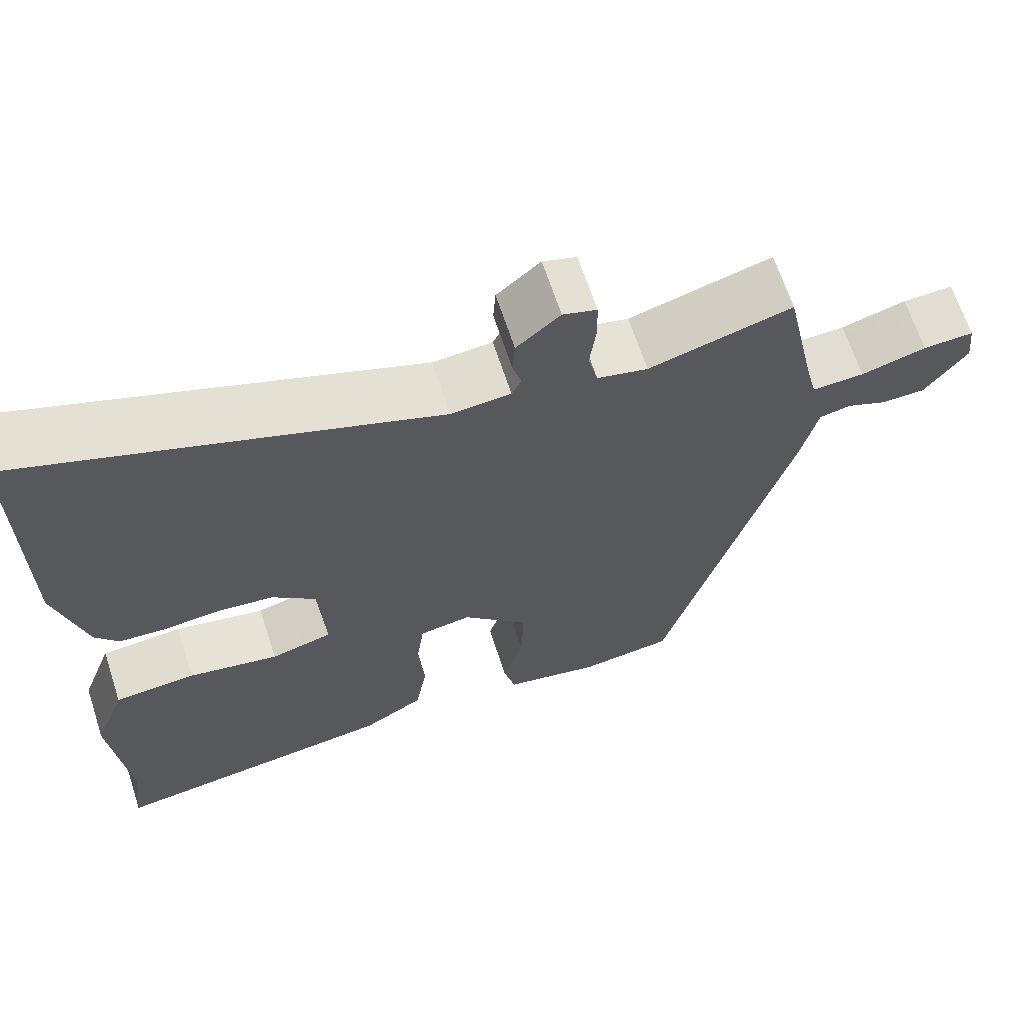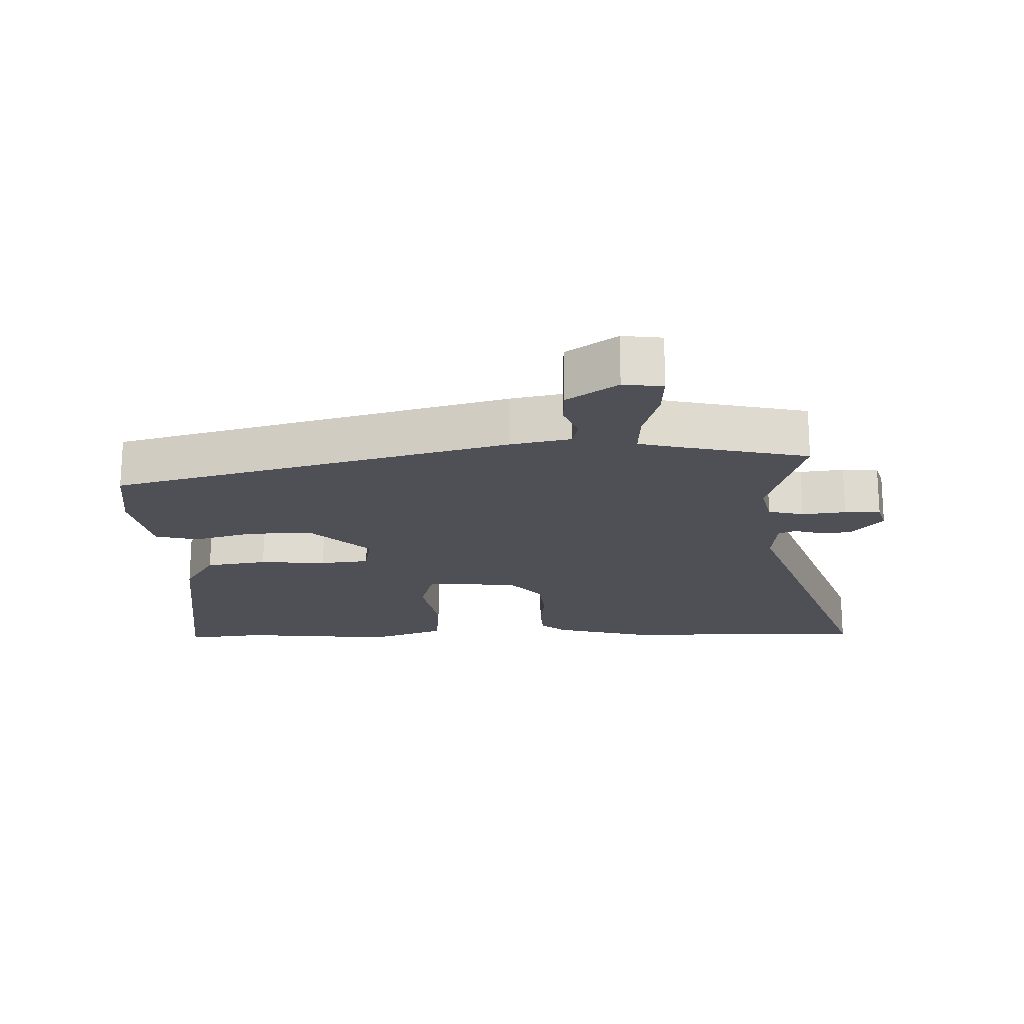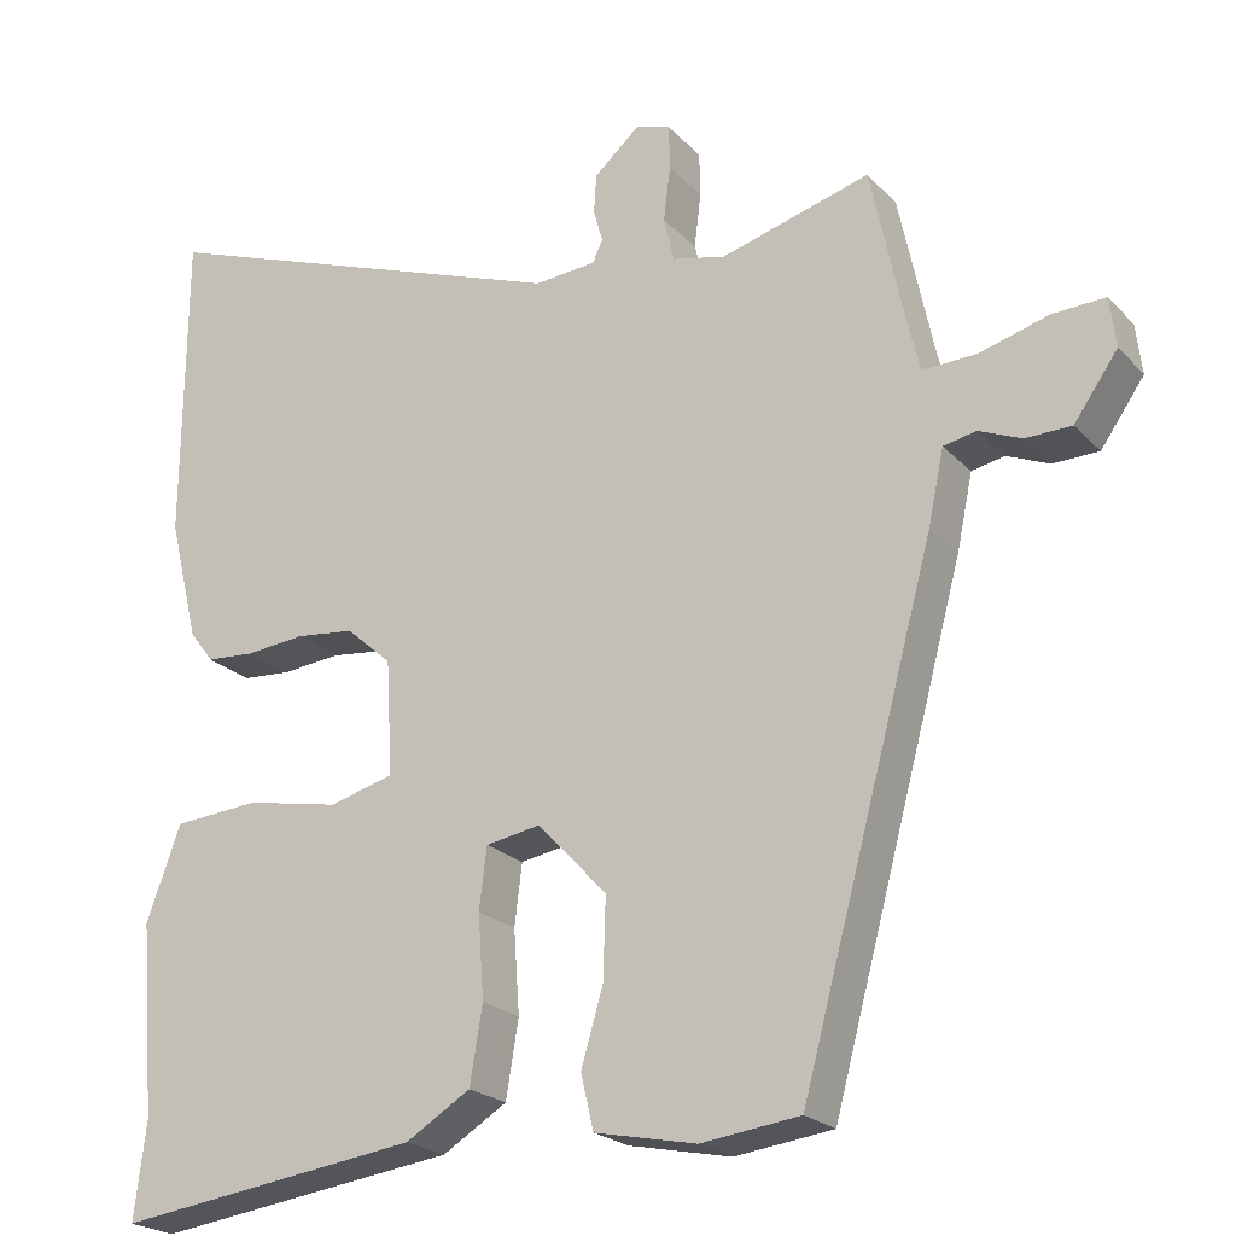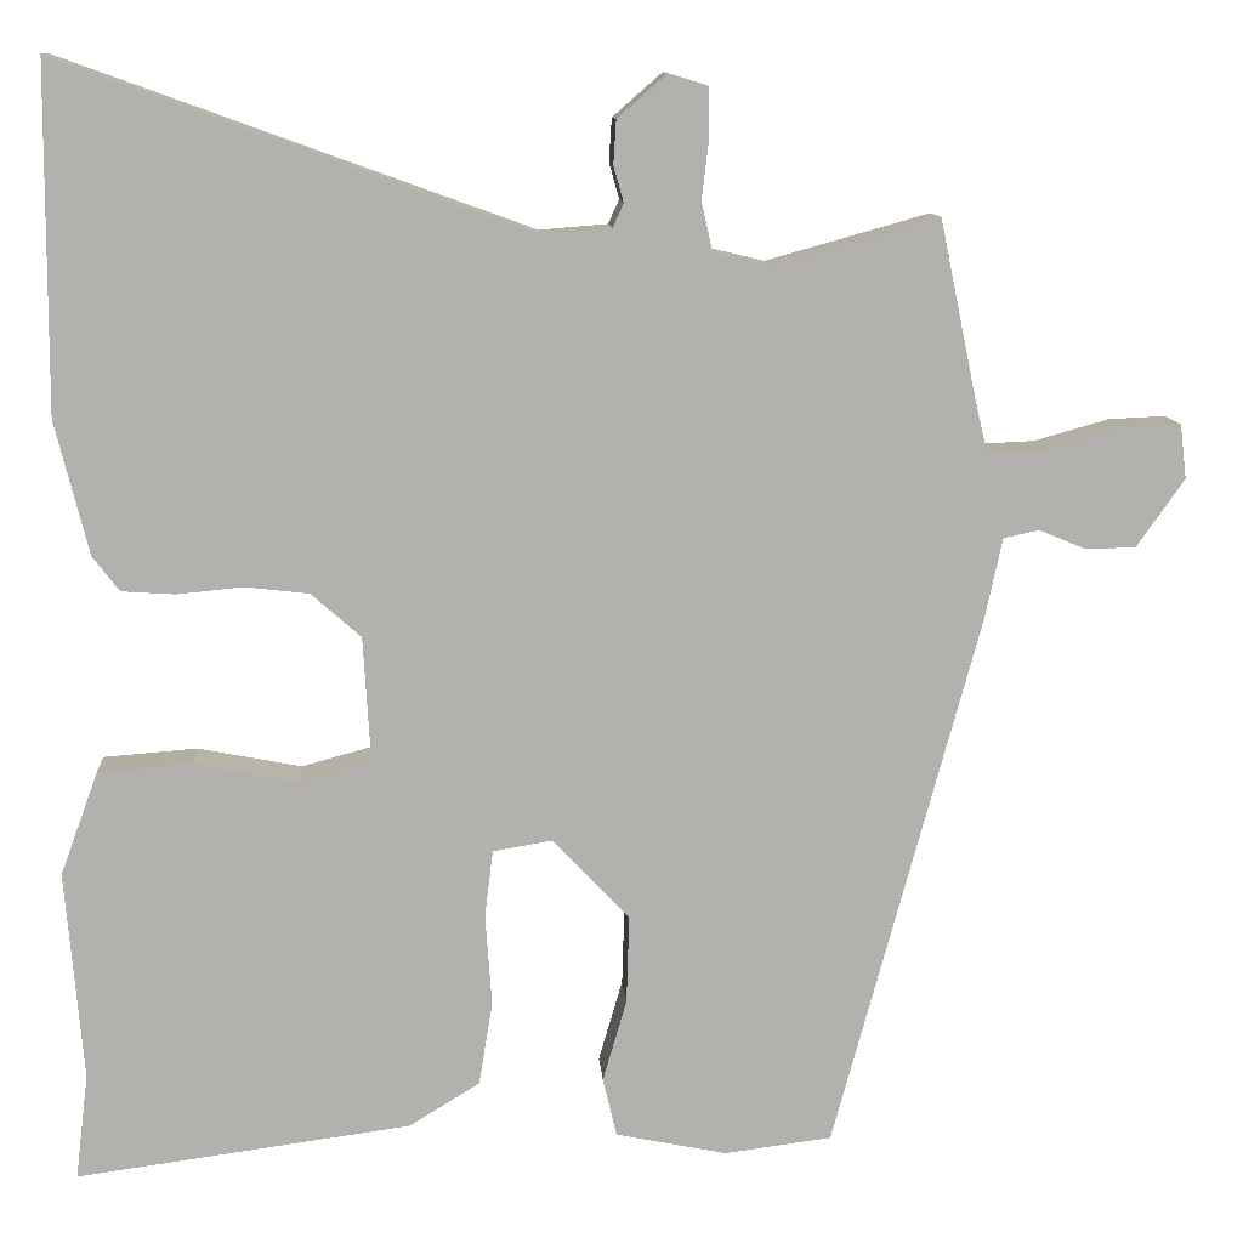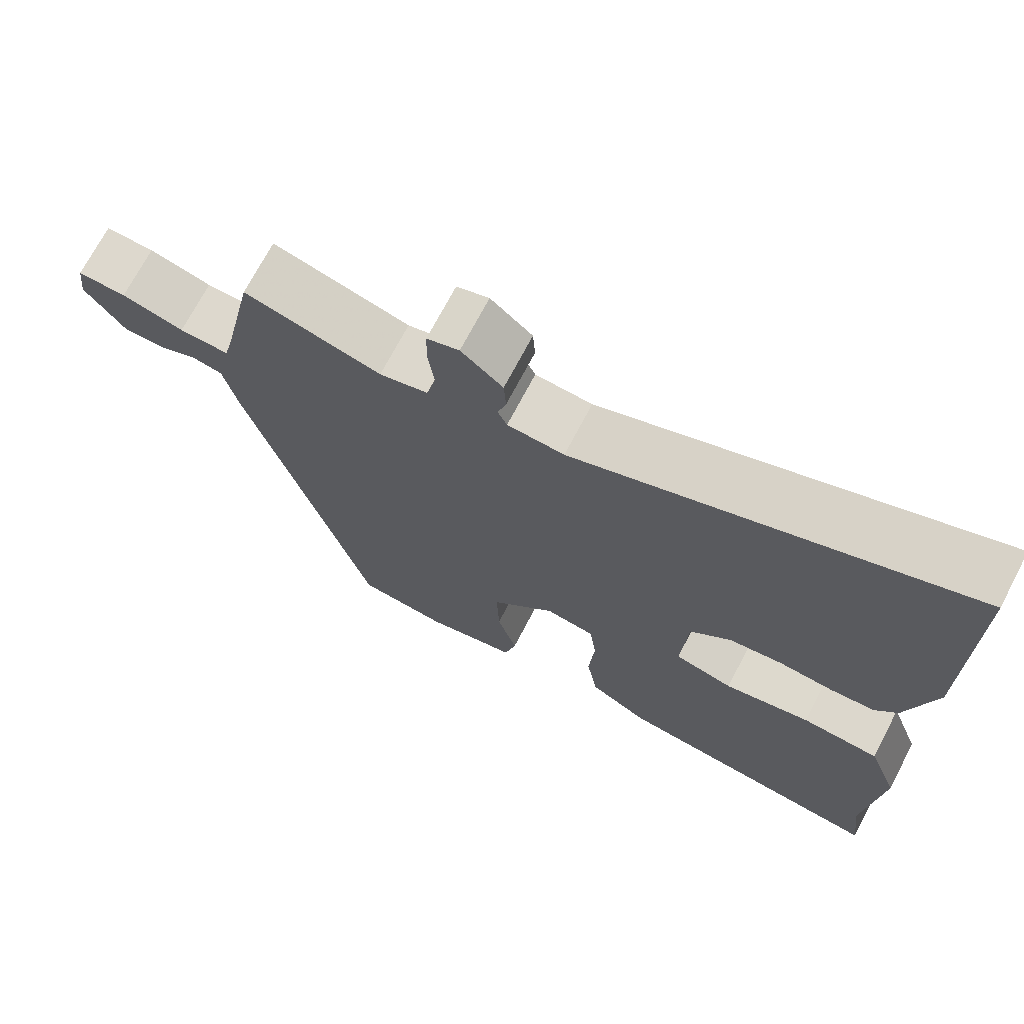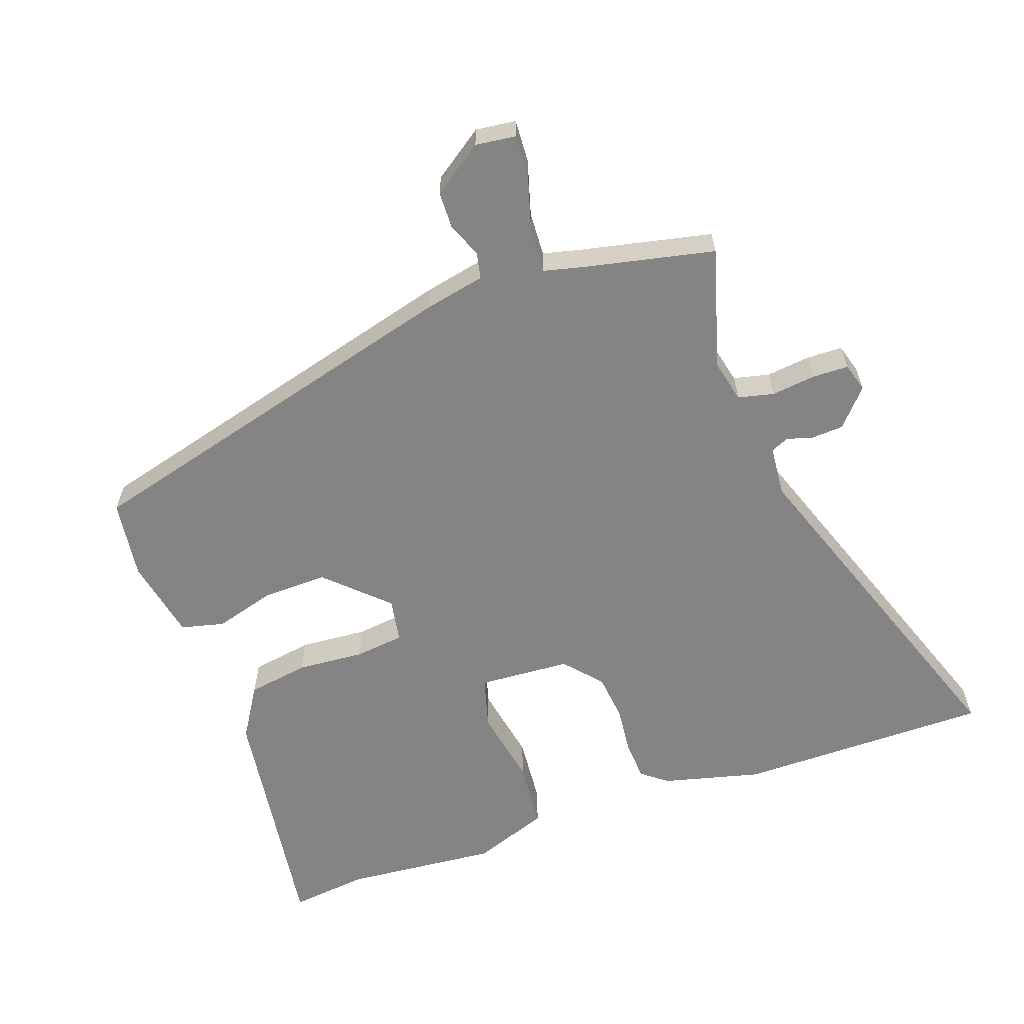
<metadata>
{"format":"obj","ext":"obj","renderer":"f3d","projection":"perspective","resolution":1024,"background":"white","views":[{"elev":66.4,"azim":161.9,"up":"+Z"},{"elev":-19.3,"azim":-88.9,"up":"+Y"},{"elev":-22.2,"azim":-149.2,"up":"+Z"},{"elev":11.1,"azim":176.0,"up":"+Z"},{"elev":71.5,"azim":27.7,"up":"+Z"},{"elev":-61.3,"azim":-70.8,"up":"+Y"}]}
</metadata>
<code>
v 0.489 0.07 -0.41
v 0.503 0.07 -0.525
v 0.14 0.07 -0.476
v 0.063 0.07 -0.429
v 0.048 0.07 -0.338
v 0.055 0.07 -0.239
v 0.046 0.07 -0.166
v -0.019 0.07 -0.155
v -0.102 0.07 -0.243
v -0.099 0.07 -0.339
v -0.073 0.07 -0.428
v -0.088 0.07 -0.492
v -0.209 0.07 -0.517
v -0.326 0.07 -0.502
v -0.485 0.07 0.082
v -0.504 0.07 0.171
v -0.543 0.07 0.179
v -0.593 0.07 0.158
v -0.648 0.07 0.159
v -0.7 0.07 0.233
v -0.693 0.07 0.292
v -0.63 0.07 0.289
v -0.549 0.07 0.266
v -0.484 0.07 0.263
v -0.47 0.07 0.322
v -0.43 0.07 0.513
v -0.252 0.07 0.463
v -0.189 0.07 0.478
v -0.177 0.07 0.531
v -0.185 0.07 0.596
v -0.184 0.07 0.649
v -0.142 0.07 0.662
v -0.088 0.07 0.615
v -0.085 0.07 0.568
v -0.096 0.07 0.529
v -0.084 0.07 0.503
v -0.01 0.07 0.497
v 0.499 0.07 0.682
v 0.501 0.07 0.308
v 0.465 0.07 0.163
v 0.436 0.07 0.125
v 0.378 0.07 0.121
v 0.307 0.07 0.128
v 0.237 0.07 0.12
v 0.183 0.07 0.072
v 0.175 0.07 -0.064
v 0.252 0.07 -0.085
v 0.365 0.07 -0.063
v 0.467 0.07 -0.071
v 0.508 0.07 -0.183
v 0.489 0 -0.41
v 0.503 0 -0.525
v 0.14 0 -0.476
v 0.063 0 -0.429
v 0.048 0 -0.338
v 0.055 0 -0.239
v 0.046 0 -0.166
v -0.019 0 -0.155
v -0.102 0 -0.243
v -0.099 0 -0.339
v -0.073 0 -0.428
v -0.088 0 -0.492
v -0.209 0 -0.517
v -0.326 0 -0.502
v -0.485 0 0.082
v -0.504 0 0.171
v -0.543 0 0.179
v -0.593 0 0.158
v -0.648 0 0.159
v -0.7 0 0.233
v -0.693 0 0.292
v -0.63 0 0.289
v -0.549 0 0.266
v -0.484 0 0.263
v -0.47 0 0.322
v -0.43 0 0.513
v -0.252 0 0.463
v -0.189 0 0.478
v -0.177 0 0.531
v -0.185 0 0.596
v -0.184 0 0.649
v -0.142 0 0.662
v -0.088 0 0.615
v -0.085 0 0.568
v -0.096 0 0.529
v -0.084 0 0.503
v -0.01 0 0.497
v 0.499 0 0.682
v 0.501 0 0.308
v 0.465 0 0.163
v 0.436 0 0.125
v 0.378 0 0.121
v 0.307 0 0.128
v 0.237 0 0.12
v 0.183 0 0.072
v 0.175 0 -0.064
v 0.252 0 -0.085
v 0.365 0 -0.063
v 0.467 0 -0.071
v 0.508 0 -0.183
f 47 48 49 50
f 46 47 50 1
f 40 41 42 43
f 40 43 44
f 37 38 39 40
f 36 37 40 44
f 32 33 34 35
f 30 31 32 35
f 29 30 35 36
f 28 29 36 44
f 25 26 27
f 24 25 27 28
f 20 21 22 23
f 20 23 24
f 17 18 19 20
f 16 17 20 24
f 10 11 12 13
f 9 10 13 14
f 3 4 5 6
f 3 6 7
f 46 1 2 3
f 45 46 3 7
f 28 44 45
f 9 14 15 16
f 8 9 16 24
f 24 28 45
f 7 8 24 45
f 100 99 98 97
f 51 100 97 96
f 93 92 91 90
f 94 93 90
f 90 89 88 87
f 94 90 87 86
f 85 84 83 82
f 85 82 81 80
f 86 85 80 79
f 94 86 79 78
f 77 76 75
f 78 77 75 74
f 73 72 71 70
f 74 73 70
f 70 69 68 67
f 74 70 67 66
f 63 62 61 60
f 64 63 60 59
f 56 55 54 53
f 57 56 53
f 53 52 51 96
f 57 53 96 95
f 95 94 78
f 66 65 64 59
f 74 66 59 58
f 95 78 74
f 95 74 58 57
f 1 51 52 2
f 2 52 53 3
f 3 53 54 4
f 4 54 55 5
f 5 55 56 6
f 6 56 57 7
f 7 57 58 8
f 8 58 59 9
f 9 59 60 10
f 10 60 61 11
f 11 61 62 12
f 12 62 63 13
f 13 63 64 14
f 14 64 65 15
f 15 65 66 16
f 16 66 67 17
f 17 67 68 18
f 18 68 69 19
f 19 69 70 20
f 20 70 71 21
f 21 71 72 22
f 22 72 73 23
f 23 73 74 24
f 24 74 75 25
f 25 75 76 26
f 26 76 77 27
f 27 77 78 28
f 28 78 79 29
f 29 79 80 30
f 30 80 81 31
f 31 81 82 32
f 32 82 83 33
f 33 83 84 34
f 34 84 85 35
f 35 85 86 36
f 36 86 87 37
f 37 87 88 38
f 38 88 89 39
f 39 89 90 40
f 40 90 91 41
f 41 91 92 42
f 42 92 93 43
f 43 93 94 44
f 44 94 95 45
f 45 95 96 46
f 46 96 97 47
f 47 97 98 48
f 48 98 99 49
f 49 99 100 50
f 50 100 51 1

</code>
